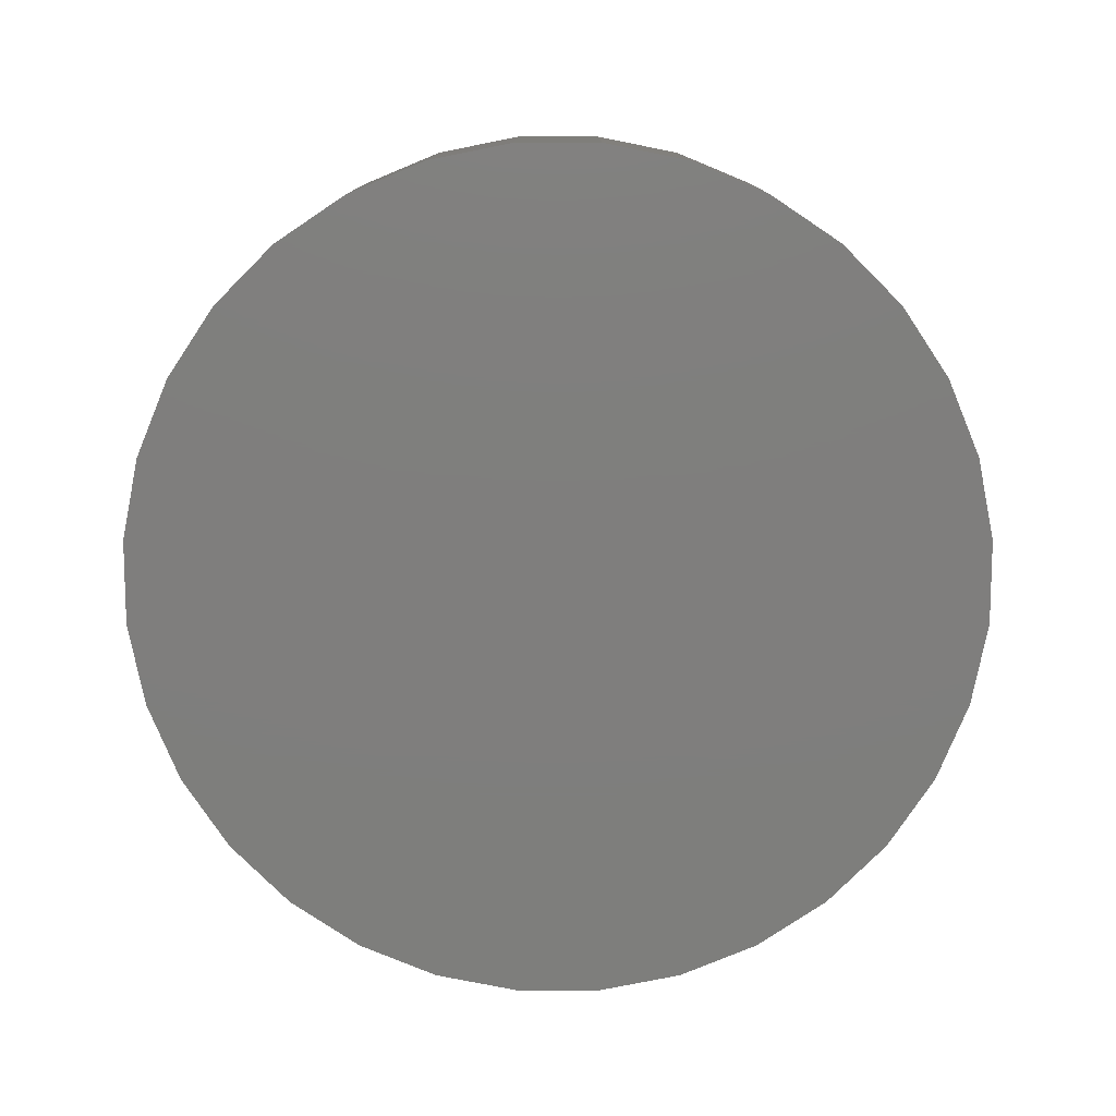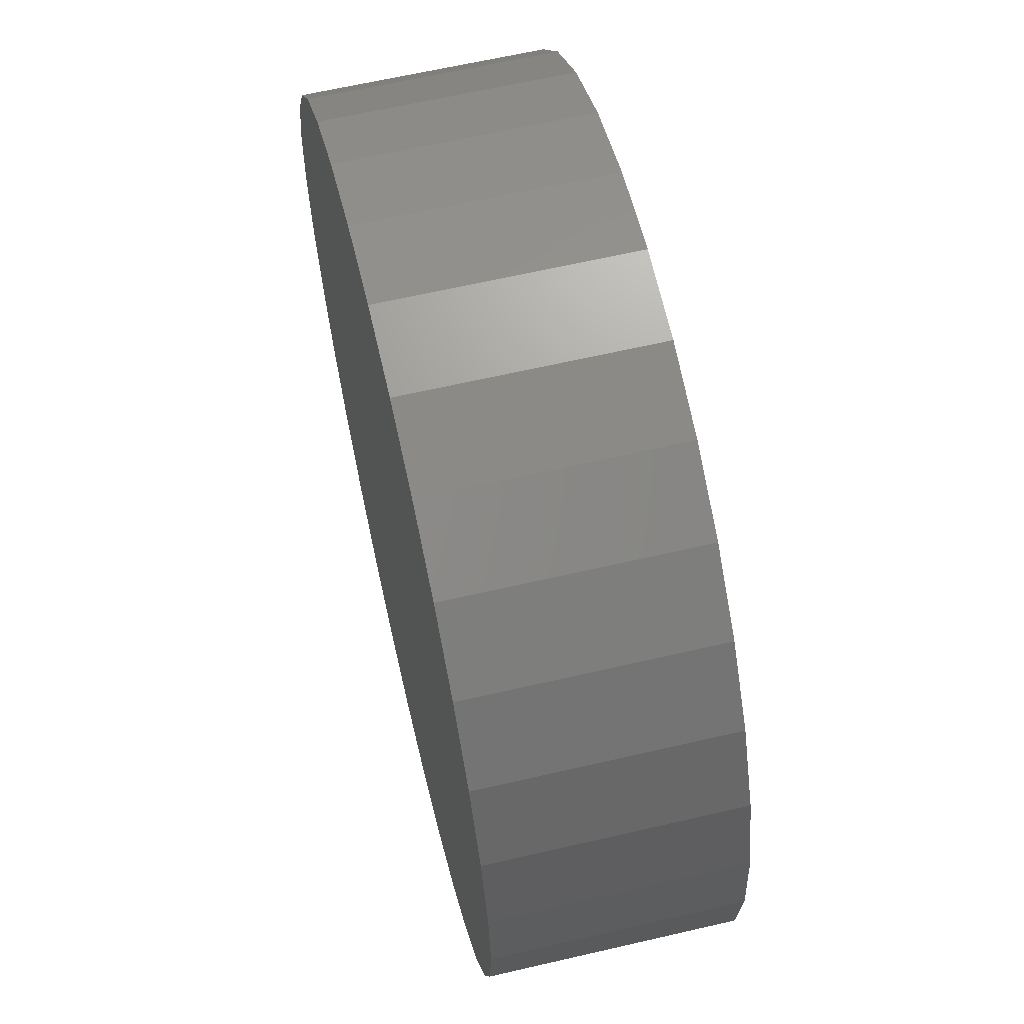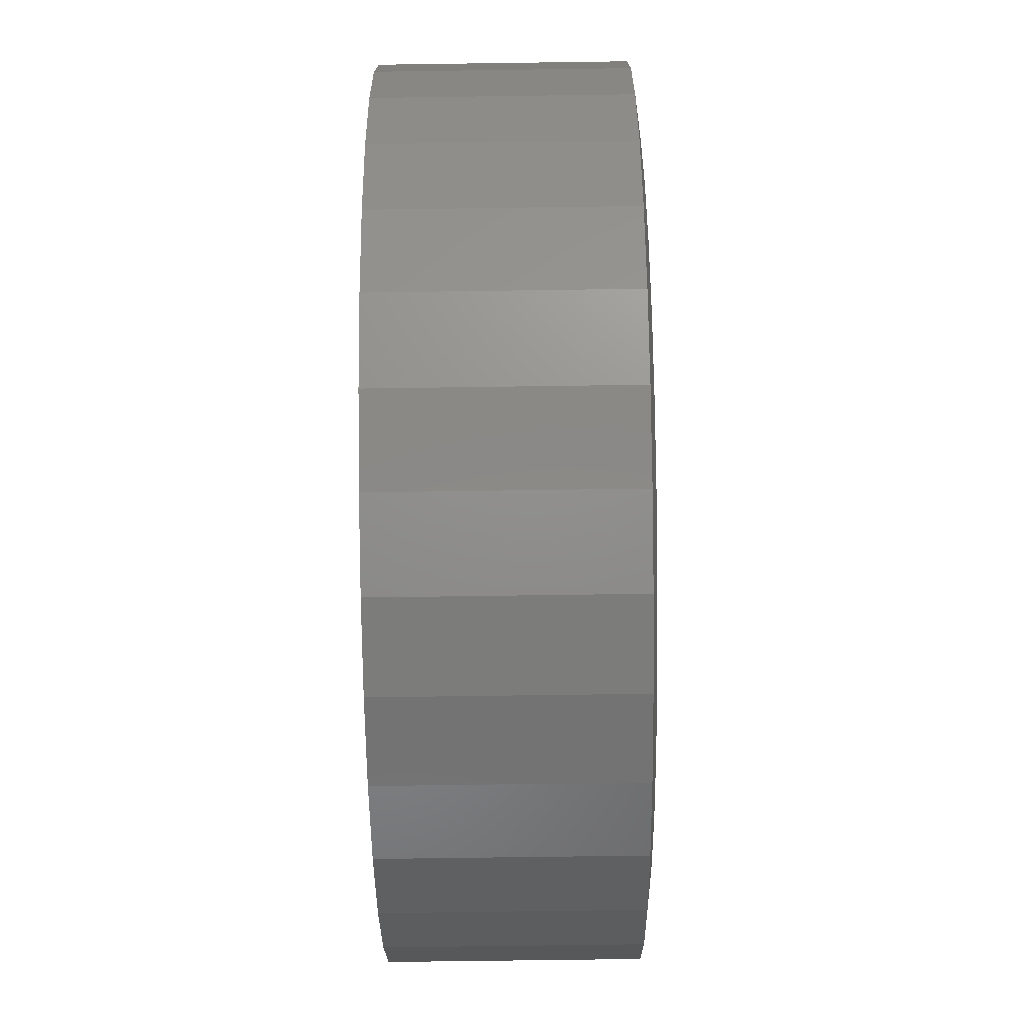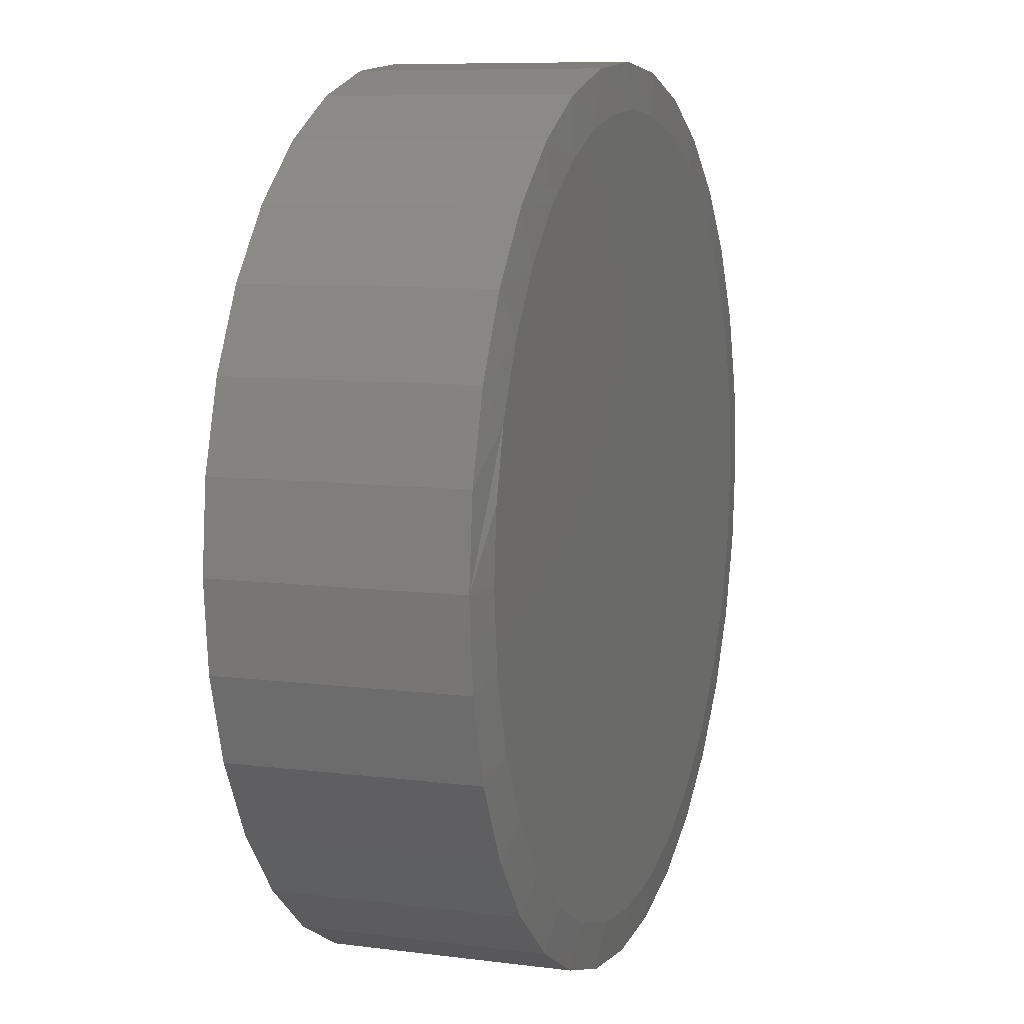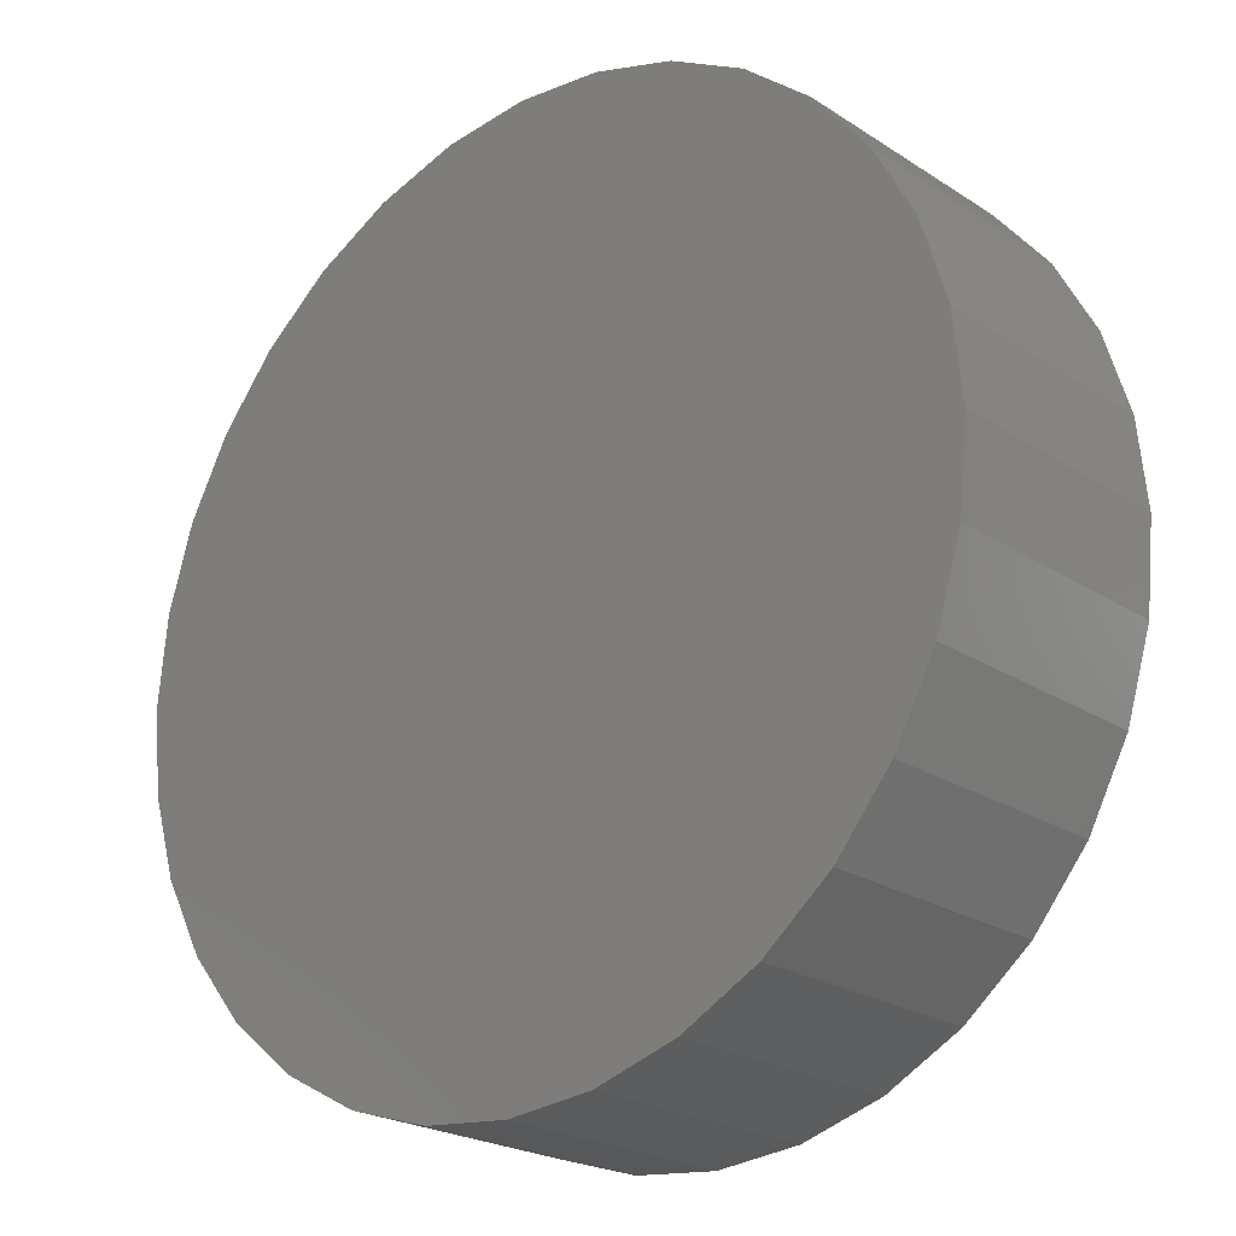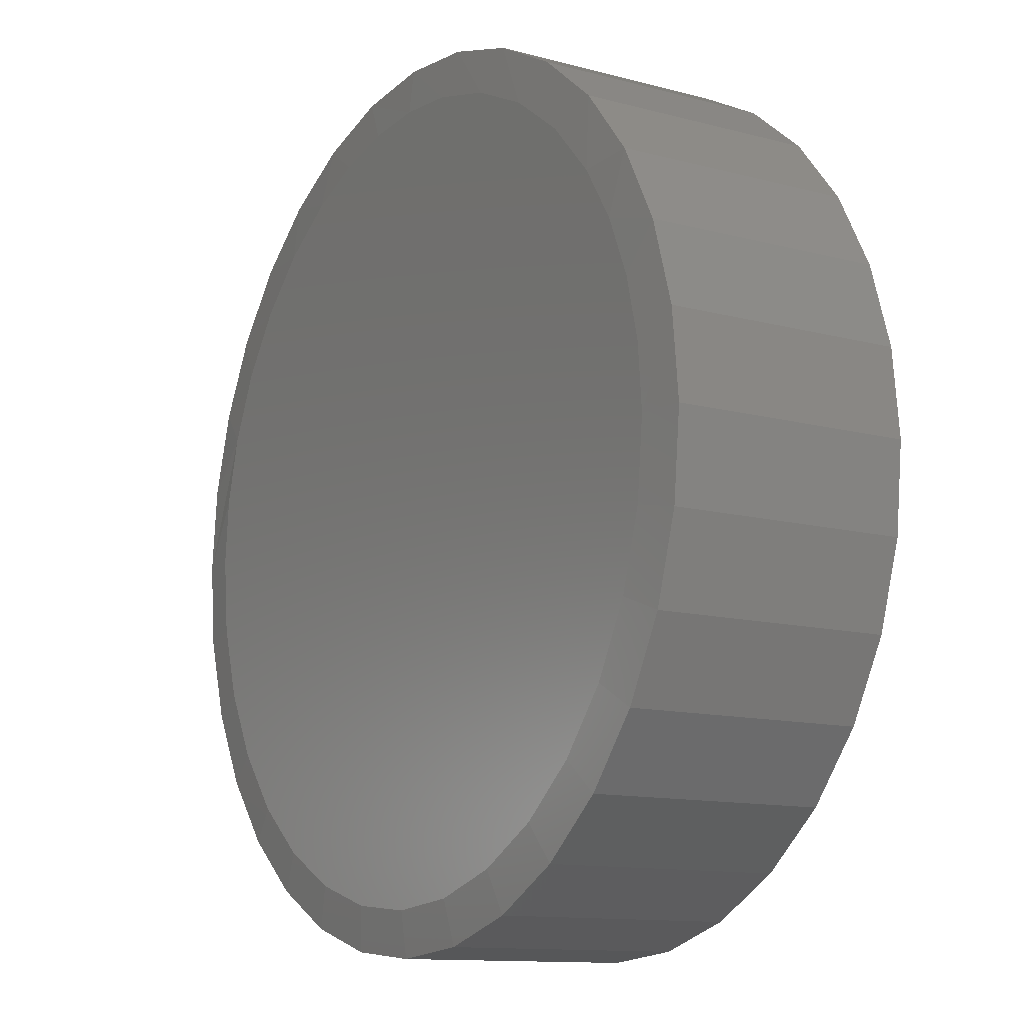
<metadata>
{"format":"stl","ext":"stl","renderer":"f3d","projection":"perspective","resolution":1024,"background":"white","views":[{"elev":-78.3,"azim":174.4,"up":"+Z"},{"elev":63.4,"azim":-103.2,"up":"+Y"},{"elev":-69.8,"azim":-89.2,"up":"+Y"},{"elev":8.6,"azim":-70.7,"up":"+Y"},{"elev":-22.6,"azim":-138.0,"up":"+Y"},{"elev":-12.0,"azim":57.5,"up":"+Y"}]}
</metadata>
<code>
# stl→obj: 98 verts, 192 faces
v -0.07912 0.5464 0.3438
v 0.09852 0.5458 0.3438
v 0.009724 0.5533 0.3438
v 0.1998 0.519 0.3438
v -0.1657 0.5253 0.3438
v 0.2941 0.4735 0.3438
v -0.2478 0.4907 0.3438
v 0.3782 0.4111 0.3438
v -0.3343 0.4348 0.3438
v 0.4491 0.3339 0.3438
v -0.4089 0.3638 0.3438
v 0.4971 0.2584 0.3438
v -0.4691 0.2803 0.3438
v 0.5324 0.1761 0.3438
v -0.5128 0.1871 0.3438
v 0.5539 0.08923 0.3438
v -0.5372 0.09494 0.3438
v 0.5612 -5.981e-16 0.3438
v -0.5454 4.089e-07 0.3438
v 0.5506 -0.1079 0.3438
v -0.5348 -0.1079 0.3438
v 0.5191 -0.2117 0.3438
v -0.5033 -0.2117 0.3438
v 0.4679 -0.3074 0.3438
v -0.4521 -0.3074 0.3438
v 0.3991 -0.3912 0.3438
v -0.3833 -0.3912 0.3438
v 0.3153 -0.46 0.3438
v -0.2995 -0.46 0.3438
v 0.2196 -0.5112 0.3438
v -0.2038 -0.5112 0.3438
v 0.1158 -0.5427 0.3438
v -0.1 -0.5427 0.3438
v 0.007895 -0.5533 0.3438
v 0.6237 0 0
v 0.6237 -1.508e-16 0.3359
v 0.6119 -0.1201 0
v 0.6119 -0.1201 0.3359
v 0.5768 -0.2357 0
v 0.5768 -0.2357 0.3359
v 0.5199 -0.3421 0
v 0.5199 -0.3421 0.3359
v 0.4433 -0.4354 0
v 0.4433 -0.4354 0.3359
v 0.35 -0.512 0
v 0.35 -0.512 0.3359
v 0.2435 -0.5689 0
v 0.2435 -0.5689 0.3359
v 0.128 -0.604 0
v 0.128 -0.604 0.3359
v 0.007895 -0.6158 0
v 0.007895 -0.6158 0.3359
v -0.1122 -0.604 0
v -0.1122 -0.604 0.3359
v -0.2278 -0.5689 0
v -0.2278 -0.5689 0.3359
v -0.3342 -0.512 0
v -0.3342 -0.512 0.3359
v -0.4275 -0.4354 0
v -0.4275 -0.4354 0.3359
v -0.5041 -0.3421 0
v -0.5041 -0.3421 0.3359
v -0.561 -0.2357 0
v -0.561 -0.2357 0.3359
v -0.5961 -0.1201 0
v -0.5961 -0.1201 0.3359
v -0.6079 7.541e-17 0
v -0.6079 7.541e-17 0.3359
v -0.5961 0.1201 0
v -0.5961 0.1201 0.3359
v -0.561 0.2357 0
v -0.561 0.2357 0.3359
v -0.5041 0.3421 0
v -0.5041 0.3421 0.3359
v -0.4275 0.4354 0
v -0.4275 0.4354 0.3359
v -0.3342 0.512 0
v -0.3342 0.512 0.3359
v -0.2278 0.5689 0
v -0.2278 0.5689 0.3359
v -0.1122 0.604 0
v -0.1122 0.604 0.3359
v 0.007895 0.6158 0
v 0.007895 0.6158 0.3359
v 0.128 0.604 0
v 0.128 0.604 0.3359
v 0.2435 0.5689 0
v 0.2435 0.5689 0.3359
v 0.35 0.512 0
v 0.35 0.512 0.3359
v 0.4433 0.4354 0
v 0.4433 0.4354 0.3359
v 0.5199 0.3421 0
v 0.5199 0.3421 0.3359
v 0.5768 0.2357 0
v 0.5768 0.2357 0.3359
v 0.6119 0.1201 0
v 0.6119 0.1201 0.3359
f 1 2 3
f 2 1 4
f 4 1 5
f 4 5 6
f 6 5 7
f 6 7 8
f 8 7 9
f 8 9 10
f 10 9 11
f 10 11 12
f 12 11 13
f 12 13 14
f 14 13 15
f 14 15 16
f 16 15 17
f 16 17 18
f 18 17 19
f 18 19 20
f 20 19 21
f 20 21 22
f 22 21 23
f 22 23 24
f 24 23 25
f 24 25 26
f 26 25 27
f 26 27 28
f 28 27 29
f 28 29 30
f 30 29 31
f 30 31 32
f 32 31 33
f 32 33 34
f 35 36 37
f 37 36 38
f 37 38 39
f 39 38 40
f 39 40 41
f 41 40 42
f 41 42 43
f 43 42 44
f 43 44 45
f 45 44 46
f 45 46 47
f 47 46 48
f 47 48 49
f 49 48 50
f 49 50 51
f 51 50 52
f 51 52 53
f 53 52 54
f 53 54 55
f 55 54 56
f 55 56 57
f 57 56 58
f 57 58 59
f 59 58 60
f 59 60 61
f 61 60 62
f 61 62 63
f 63 62 64
f 63 64 65
f 65 64 66
f 65 66 67
f 67 66 68
f 67 68 69
f 69 68 70
f 69 70 71
f 71 70 72
f 71 72 73
f 73 72 74
f 73 74 75
f 75 74 76
f 75 76 77
f 77 76 78
f 77 78 79
f 79 78 80
f 79 80 81
f 81 80 82
f 81 82 83
f 83 82 84
f 83 84 85
f 85 84 86
f 85 86 87
f 87 86 88
f 87 88 89
f 89 88 90
f 89 90 91
f 91 90 92
f 91 92 93
f 93 92 94
f 93 94 95
f 95 94 96
f 95 96 97
f 97 96 98
f 97 98 35
f 35 98 36
f 96 94 12
f 14 96 12
f 14 98 96
f 82 80 5
f 78 76 9
f 7 78 9
f 7 80 78
f 5 80 7
f 74 72 13
f 11 74 13
f 11 76 74
f 9 76 11
f 15 72 70
f 13 72 15
f 68 19 17
f 68 17 15
f 68 15 70
f 14 16 98
f 98 16 18
f 98 18 36
f 12 94 10
f 10 94 92
f 10 92 8
f 8 92 90
f 8 90 6
f 6 90 88
f 6 88 4
f 4 88 86
f 4 86 2
f 2 86 84
f 2 84 3
f 5 1 82
f 82 1 3
f 82 3 84
f 27 58 29
f 50 48 32
f 32 48 30
f 40 24 42
f 24 40 22
f 22 40 38
f 22 38 20
f 20 38 36
f 20 36 18
f 23 62 25
f 62 23 64
f 64 23 21
f 64 21 66
f 66 21 19
f 66 19 68
f 58 27 60
f 60 27 25
f 60 25 62
f 54 31 56
f 56 31 29
f 56 29 58
f 31 54 33
f 33 54 52
f 33 52 34
f 34 52 50
f 34 50 32
f 44 28 46
f 46 28 30
f 46 30 48
f 28 44 26
f 26 44 42
f 26 42 24
f 83 85 81
f 51 53 49
f 49 53 55
f 49 55 47
f 47 55 57
f 47 57 45
f 45 57 59
f 45 59 43
f 43 59 61
f 43 61 41
f 41 61 63
f 41 63 39
f 39 63 65
f 39 65 37
f 37 65 67
f 37 67 35
f 35 67 69
f 35 69 97
f 97 69 71
f 97 71 95
f 95 71 73
f 95 73 93
f 93 73 75
f 93 75 91
f 91 75 77
f 91 77 89
f 89 77 79
f 89 79 87
f 87 79 81
f 87 81 85

</code>
